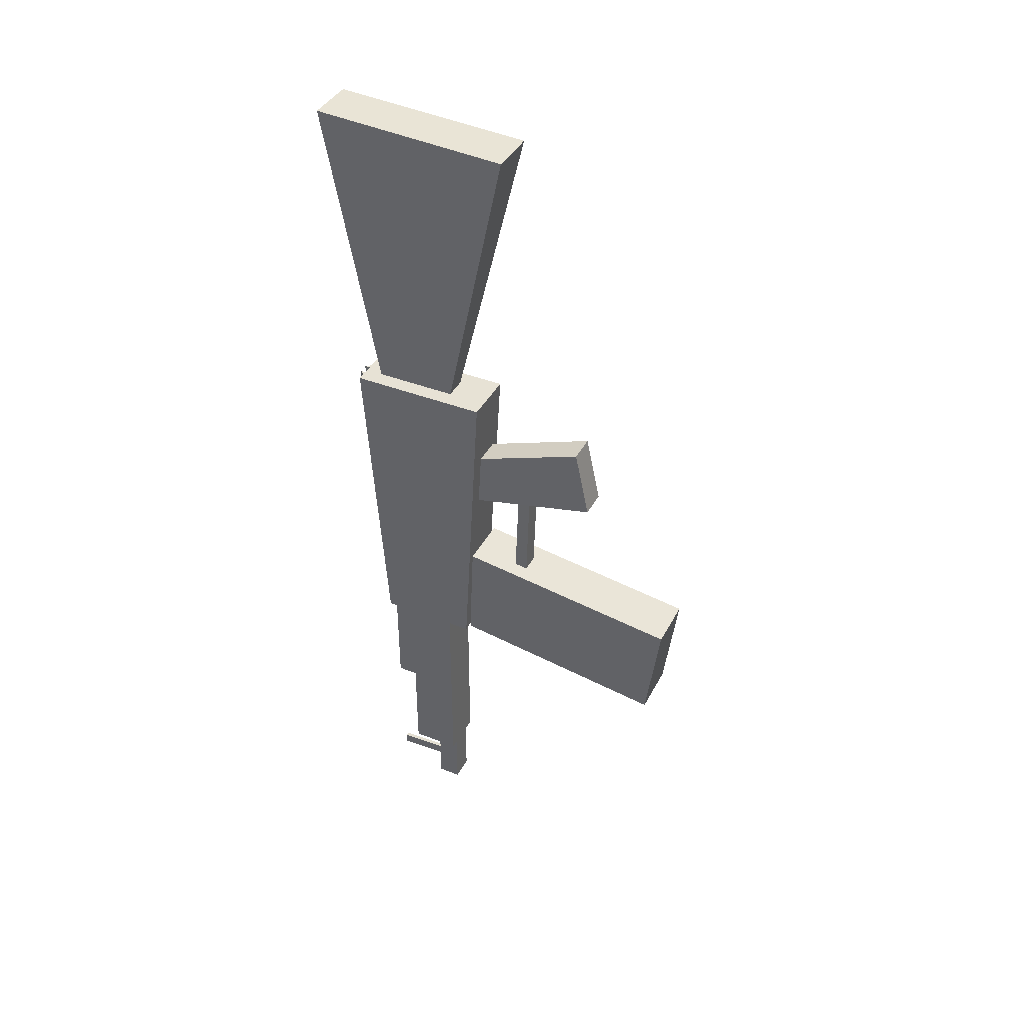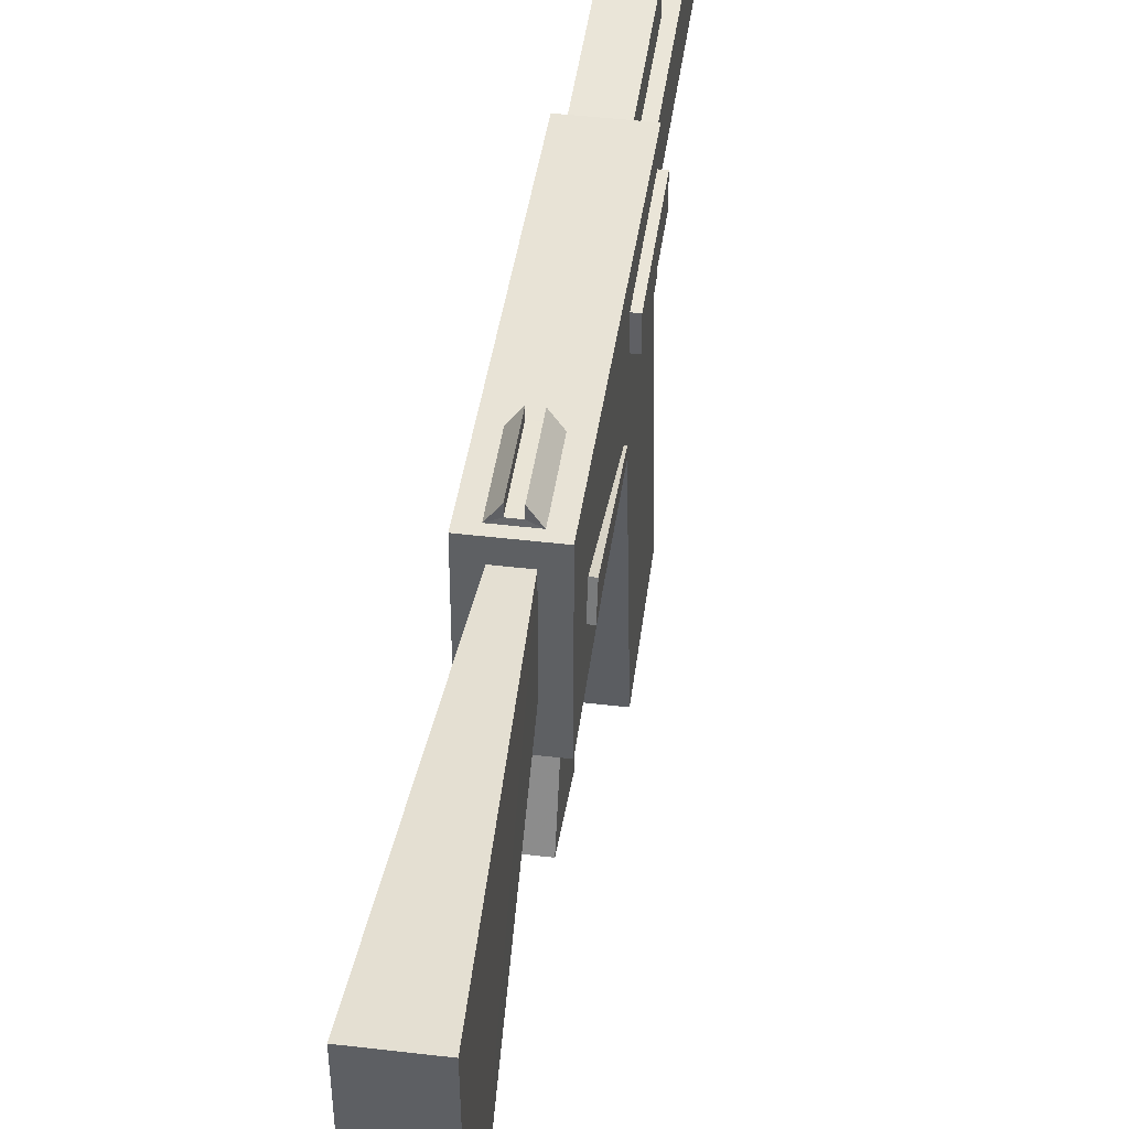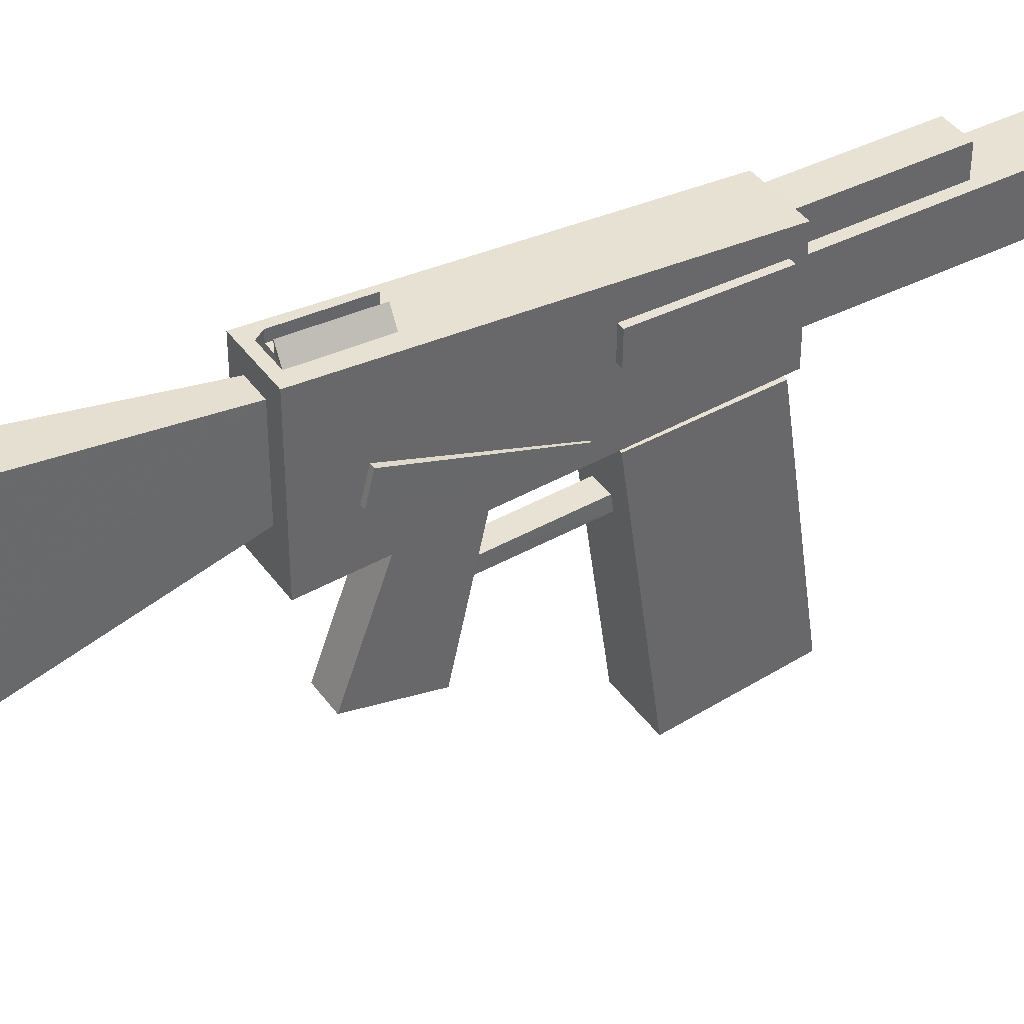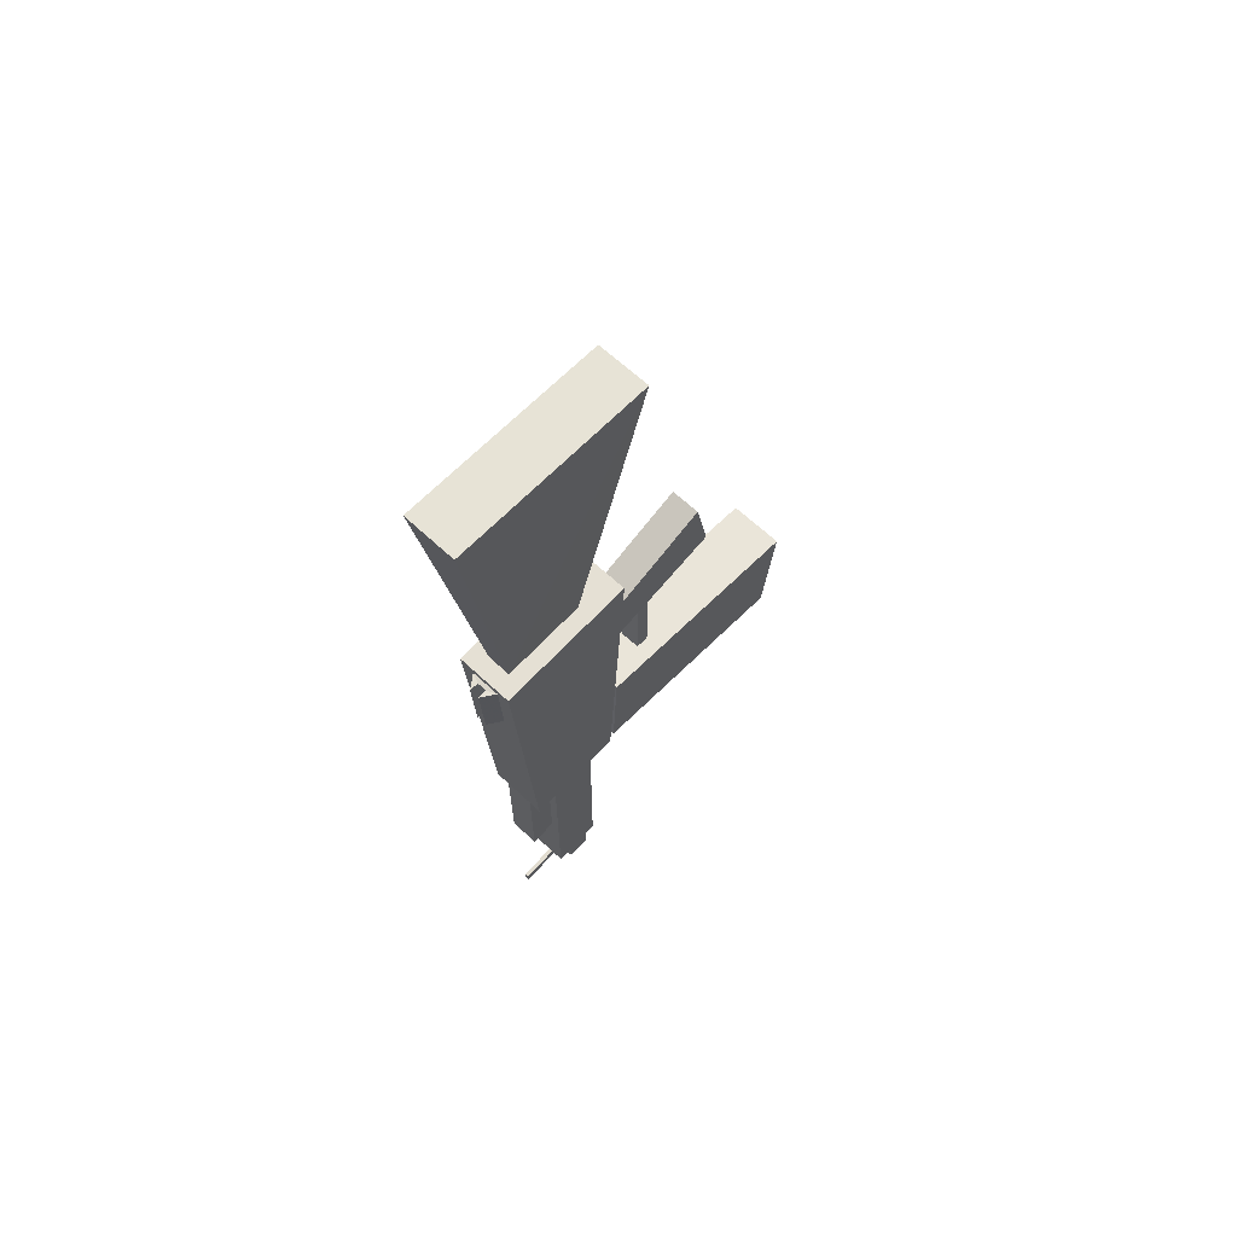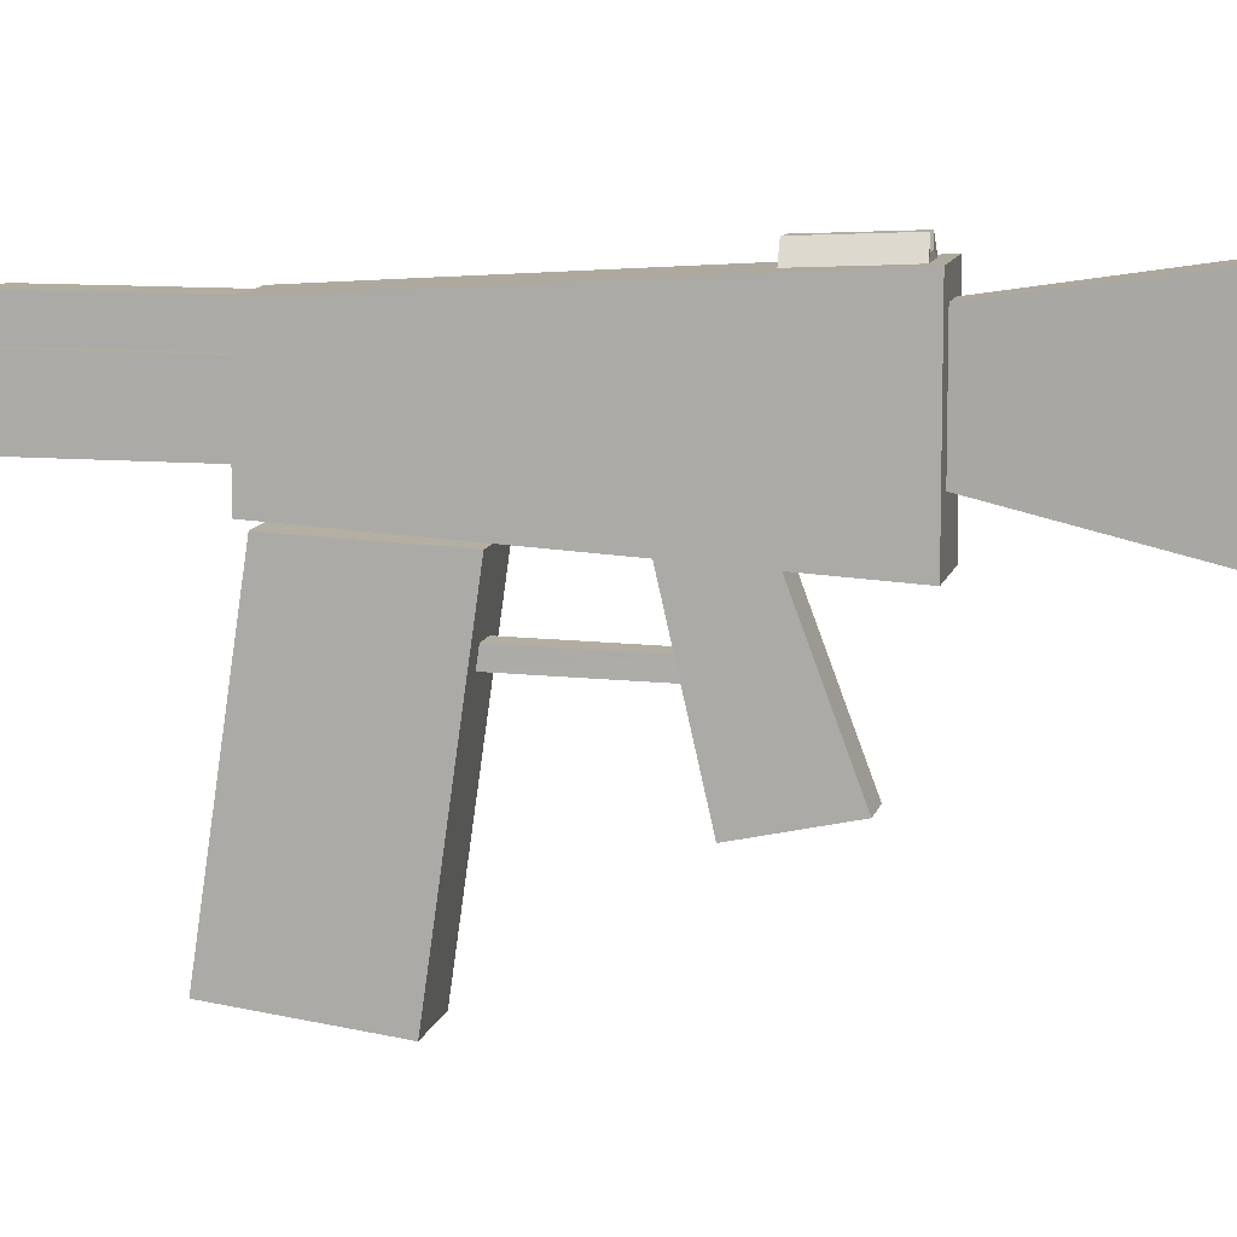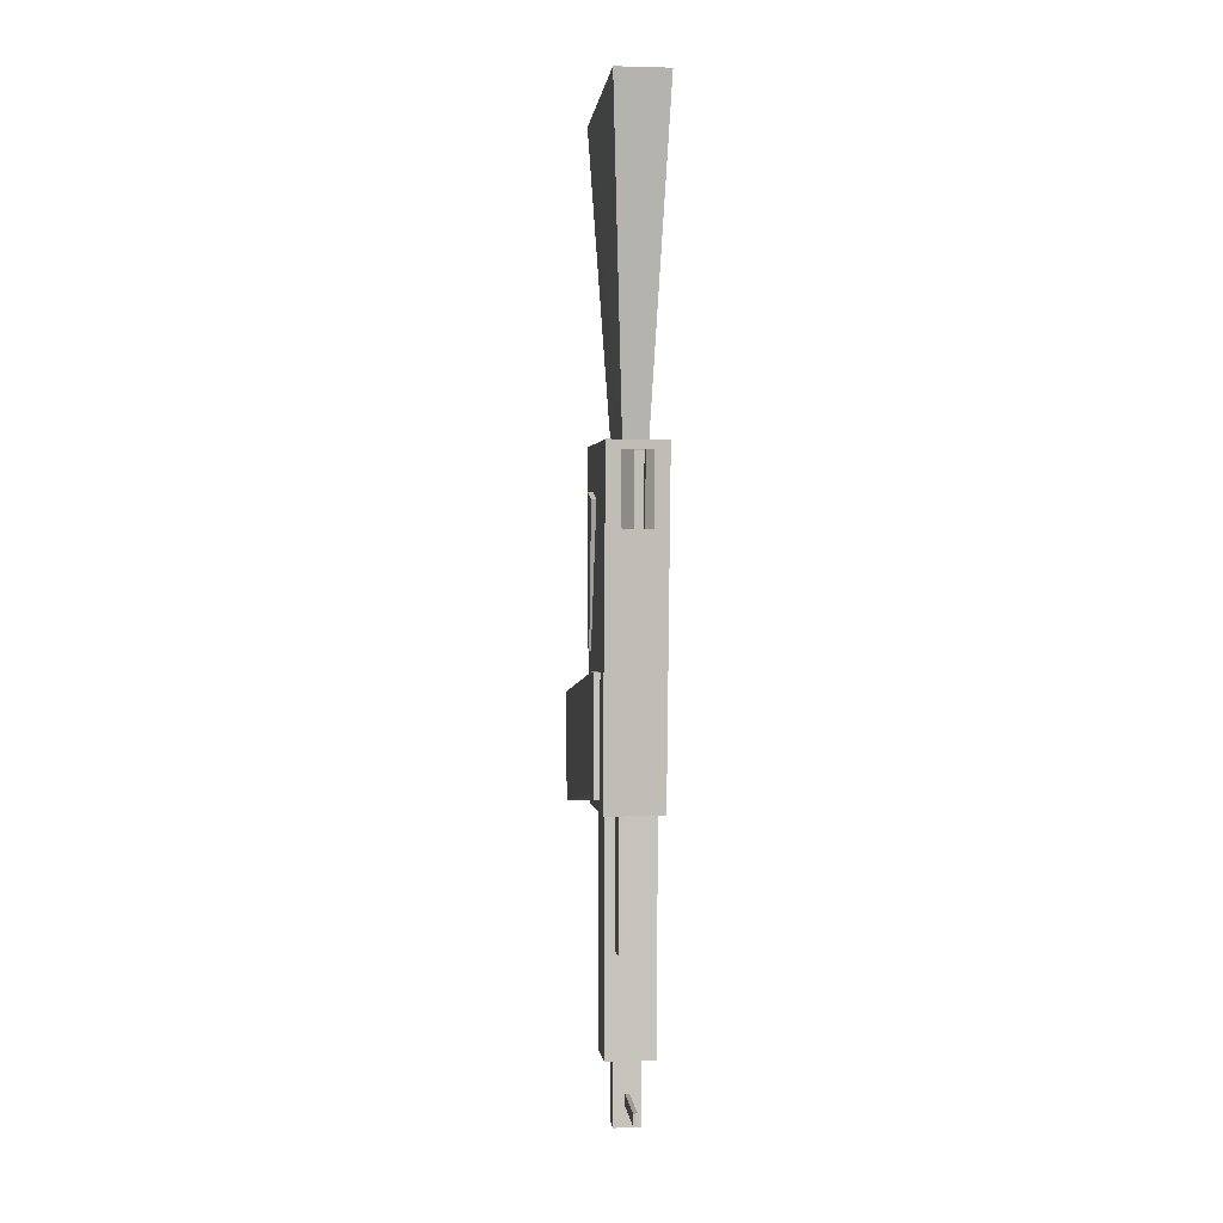
<metadata>
{"format":"obj","ext":"obj","renderer":"f3d","projection":"perspective","resolution":1024,"background":"white","views":[{"elev":40.3,"azim":-64.2,"up":"+Z"},{"elev":45.3,"azim":7.8,"up":"+Y"},{"elev":40.6,"azim":58.0,"up":"+Y"},{"elev":65.7,"azim":-137.0,"up":"+Z"},{"elev":10.5,"azim":-77.6,"up":"+Y"},{"elev":1.6,"azim":173.2,"up":"+Z"}]}
</metadata>
<code>
o Cube
v 0.03507 -0.1267 0.1204
v 0.03507 0.04977 0.1204
v 0.03526 -0.1033 -0.2857
v 0.03526 0.02292 -0.2857
v -0.03507 -0.1267 0.1204
v -0.03507 0.04977 0.1204
v -0.03458 -0.1033 -0.2857
v -0.03458 0.02292 -0.2857
g Cube_Cube_Material.002
f 1 7 3
f 3 8 4
f 8 5 6
f 2 8 6
f 1 4 2
f 5 2 6
f 1 5 7
f 3 7 8
f 8 7 5
f 2 4 8
f 1 3 4
f 5 1 2
o Cube.001
v 0.01597 -0.0713 -0.5551
v 0.01597 -0.04182 -0.5551
v 0.01597 -0.0713 -0.6435
v 0.01597 -0.04182 -0.6435
v -0.01597 -0.0713 -0.5551
v -0.01597 -0.04182 -0.5551
v -0.01597 -0.0713 -0.6435
v -0.01597 -0.04182 -0.6435
g Cube.001_Cube.001_Material.002
f 13 11 9
f 11 16 12
f 15 14 16
f 10 16 14
f 9 12 10
f 13 10 14
f 13 15 11
f 11 15 16
f 15 13 14
f 10 12 16
f 9 11 12
f 13 9 10
o Cube.002
v 0.02942 -0.07273 -0.2845
v 0.02942 -0.01025 -0.2845
v 0.02942 -0.07273 -0.5611
v 0.02942 -0.01025 -0.5611
v -0.02942 -0.07273 -0.2845
v -0.02942 -0.01025 -0.2845
v -0.02942 -0.07273 -0.5611
v -0.02942 -0.01025 -0.5611
g Cube.002_Cube.002_Material.003
f 21 19 17
f 19 24 20
f 23 22 24
f 18 24 22
f 17 20 18
f 21 18 22
f 21 23 19
f 19 23 24
f 23 21 22
f 18 20 24
f 17 19 20
f 21 17 18
o Cube.003
v -0.03392 -0.4051 -0.1791
v -0.03392 -0.1159 -0.1384
v -0.03392 -0.3878 -0.317
v -0.03392 -0.1101 -0.2763
v 0.03392 -0.4051 -0.1791
v 0.03392 -0.1159 -0.1384
v 0.03392 -0.3878 -0.317
v 0.03392 -0.1101 -0.2763
g Cube.003_Cube.003_Material.003
f 29 25 27
f 27 28 32
f 32 30 29
f 26 30 32
f 25 26 28
f 29 30 26
f 29 27 31
f 27 32 31
f 32 29 31
f 26 32 28
f 25 28 27
f 29 26 25
o Cube.004
v 0.01842 -0.2824 -0.007315
v 0.01842 -0.1192 -0.04486
v 0.01842 -0.2633 0.08137
v 0.01842 -0.1232 0.02877
v -0.01842 -0.2824 -0.007315
v -0.01842 -0.1192 -0.04486
v -0.01842 -0.2633 0.08137
v -0.01842 -0.1232 0.02877
g Cube.004_Cube.004_Material.003
f 37 33 35
f 35 36 40
f 40 38 37
f 34 38 40
f 33 34 36
f 37 38 34
f 37 35 39
f 35 40 39
f 40 37 39
f 34 40 36
f 33 36 35
f 37 34 33
o Cube.005
v 0.03162 -0.1621 0.4925
v 0.03162 0.08638 0.5055
v 0.01452 -0.07698 0.1201
v 0.01452 0.0277 0.12
v -0.03162 -0.1621 0.4925
v -0.03162 0.08638 0.5055
v -0.01452 -0.07698 0.1201
v -0.01452 0.0277 0.12
g Cube.005_Cube.005_Material.001
f 41 47 43
f 43 48 44
f 48 45 46
f 42 48 46
f 41 44 42
f 45 42 46
f 41 45 47
f 43 47 48
f 48 47 45
f 42 44 48
f 41 43 44
f 45 41 42
o Cube.006
v 0.01029 -0.1736 -0.1468
v 0.01358 -0.1763 -0.02981
v 0.01026 -0.1903 -0.1491
v 0.01355 -0.1929 -0.02632
v -0.01355 -0.1736 -0.1463
v -0.01026 -0.1762 -0.02937
v -0.01358 -0.1902 -0.1487
v -0.01029 -0.1929 -0.02588
g Cube.006_Cube.006_Material.002
f 49 51 55
f 51 52 56
f 55 56 54
f 54 56 52
f 50 52 51
f 54 50 49
f 49 55 53
f 51 56 55
f 55 54 53
f 54 52 50
f 50 51 49
f 54 49 53
o Cube.007
v 0.01816 -0.01061 -0.2851
v 0.01816 0.02251 -0.2851
v 0.01816 -0.01061 -0.4376
v 0.01816 0.02251 -0.4376
v -0.01816 -0.01061 -0.2851
v -0.01816 0.02251 -0.2851
v -0.01816 -0.01061 -0.4376
v -0.01816 0.02251 -0.4376
g Cube.007_Cube.007_Material.001
f 61 59 57
f 59 64 60
f 63 62 64
f 58 64 62
f 57 60 58
f 61 58 62
f 61 63 59
f 59 63 64
f 63 61 62
f 58 60 64
f 57 59 60
f 61 57 58
o Cube.008
v 0.01795 0.04883 0.1094
v 0.01795 0.0448 0.02538
v 0.00631 0.06538 0.1086
v 0.00631 0.06135 0.02458
v -0.01795 0.04883 0.1094
v -0.01795 0.0448 0.02538
v -0.005847 0.06538 0.1086
v -0.005847 0.06135 0.02458
v 0.005985 0.05412 0.1086
v -0.005985 0.05412 0.1086
v -0.005985 0.05009 0.02458
v 0.005985 0.05009 0.02458
g Cube.008_Cube.008_Material.003
f 65 73 69
f 74 75 72
f 71 72 70
f 70 75 66
f 65 66 68
f 69 70 66
f 68 76 73
f 73 76 75
f 69 74 71
f 73 65 67
f 69 73 74
f 74 72 71
f 71 70 69
f 66 76 68
f 75 70 72
f 66 75 76
f 65 68 67
f 69 66 65
f 68 73 67
f 73 75 74
o Cube.009
v 0.00248 -0.04257 -0.6054
v 0.00248 -0.0427 -0.6193
v 0.00248 0.02801 -0.6089
v 0.00248 0.0274 -0.6228
v -0.00248 -0.04257 -0.6054
v -0.00248 -0.0427 -0.6193
v -0.00248 0.02801 -0.6089
v -0.00248 0.0274 -0.6228
g Cube.009_Cube.009_Material.003
f 81 77 79
f 79 80 84
f 83 84 82
f 78 82 84
f 78 80 79
f 81 82 78
f 81 79 83
f 79 84 83
f 83 82 81
f 78 84 80
f 78 79 77
f 81 78 77
o Cube.010
v 0.02787 -0.000667 -0.1315
v 0.02787 -0.03365 -0.1311
v 0.02787 -0.00242 -0.2705
v 0.02787 -0.0354 -0.2701
v 0.04271 -0.000667 -0.1315
v 0.04271 -0.03365 -0.1311
v 0.04271 -0.00242 -0.2705
v 0.04271 -0.0354 -0.2701
g Cube.010_Cube.010_Material.003
f 89 87 85
f 87 92 88
f 91 90 92
f 86 92 90
f 85 88 86
f 89 86 90
f 89 91 87
f 87 91 92
f 91 89 90
f 86 88 92
f 85 87 88
f 89 85 86
o Cube.011
v 0.02956 -0.03727 0.0586
v 0.02956 -0.06859 0.06678
v 0.03322 -0.09238 -0.1115
v 0.03322 -0.1037 -0.1085
v 0.04102 -0.03727 0.0586
v 0.04102 -0.06859 0.06678
v 0.03736 -0.09238 -0.1115
v 0.03736 -0.1037 -0.1085
g Cube.011_Cube.011_Material.003
f 97 95 93
f 95 100 96
f 99 98 100
f 98 96 100
f 94 95 96
f 97 94 98
f 97 99 95
f 95 99 100
f 99 97 98
f 98 94 96
f 94 93 95
f 97 93 94
o Cube.012
v 0.001472 -0.05479 -0.6342
v 0.001472 -0.05774 -0.6342
v 0.001472 -0.05479 -0.6312
v 0.001472 -0.05774 -0.6312
v -0.001472 -0.05479 -0.6342
v -0.001472 -0.05774 -0.6342
v -0.001472 -0.05479 -0.6312
v -0.001472 -0.05774 -0.6312
g Cube.012_Cube.012_None
f 102 101 103
f 104 103 107
f 108 107 105
f 106 105 101
f 107 103 101
f 104 108 106
f 102 103 104
f 104 107 108
f 108 105 106
f 106 101 102
f 107 101 105
f 104 106 102

</code>
